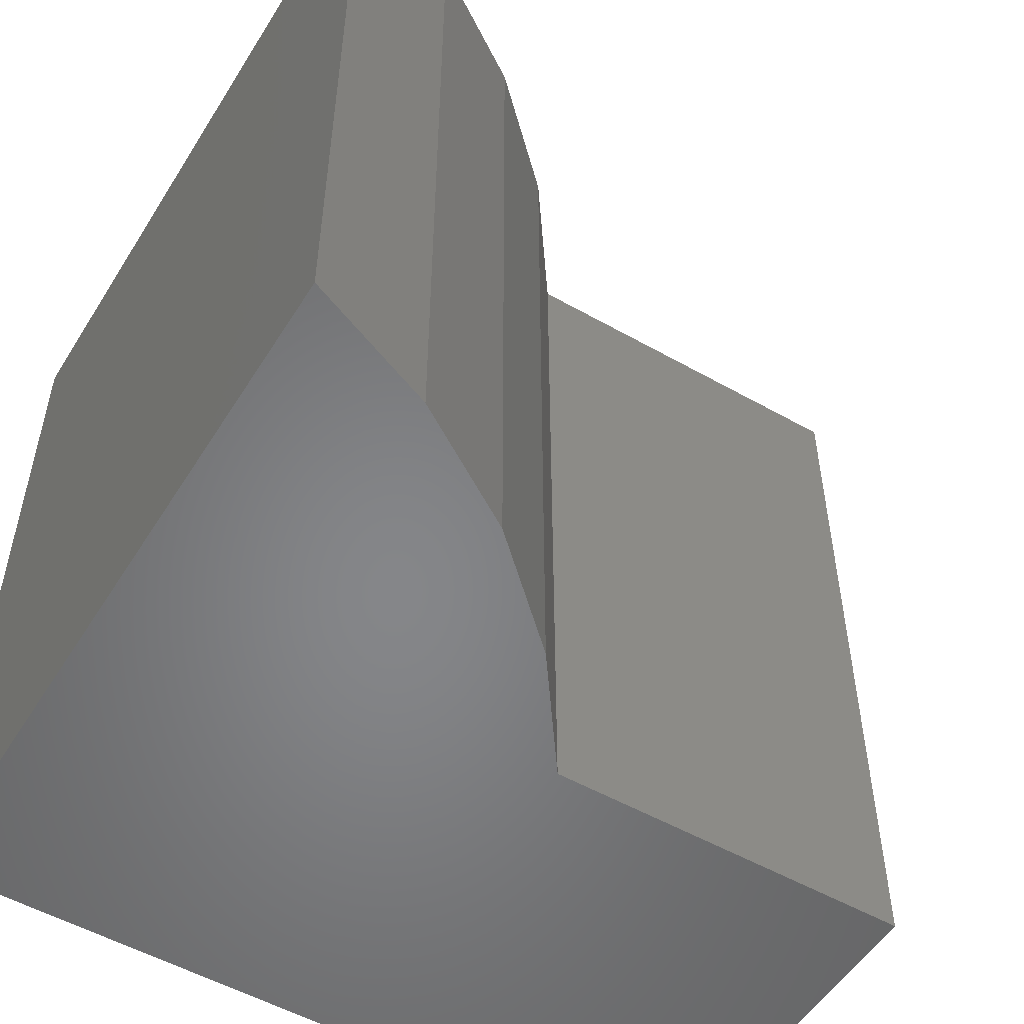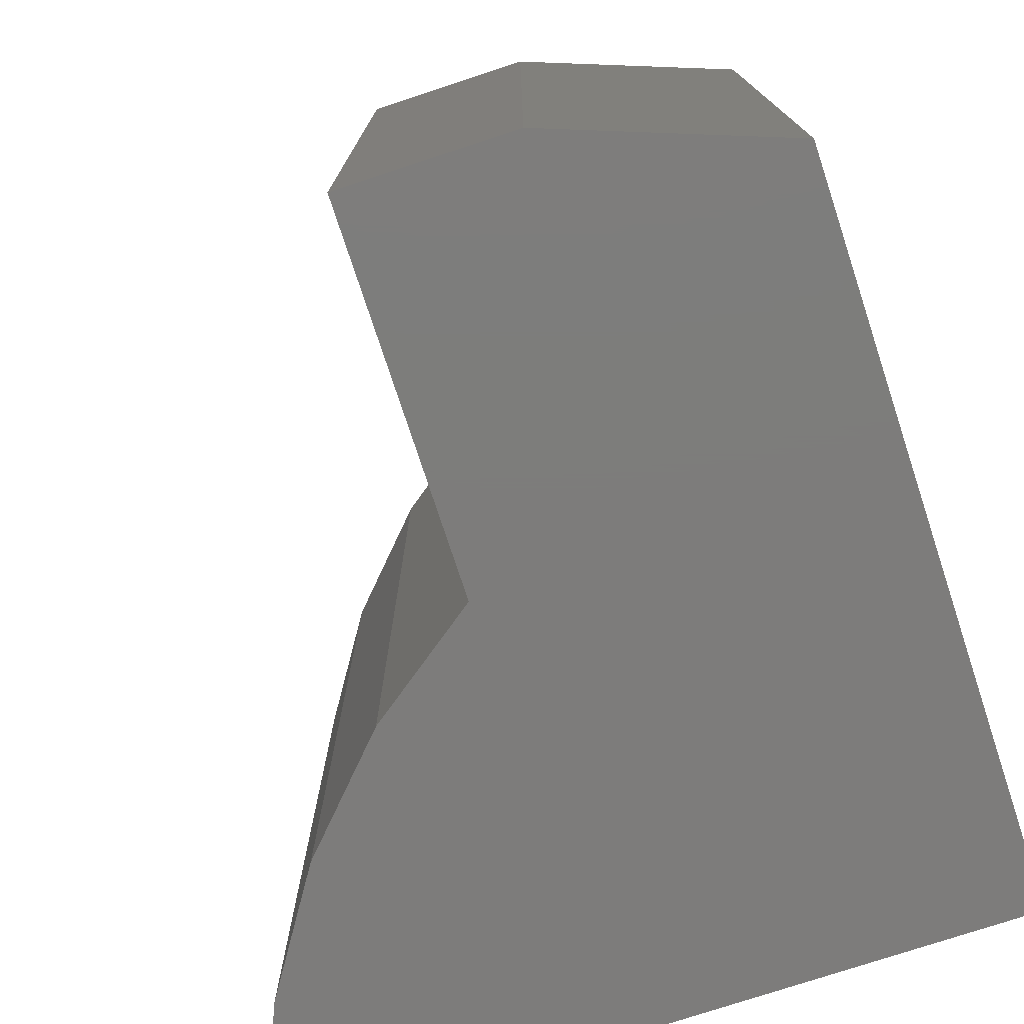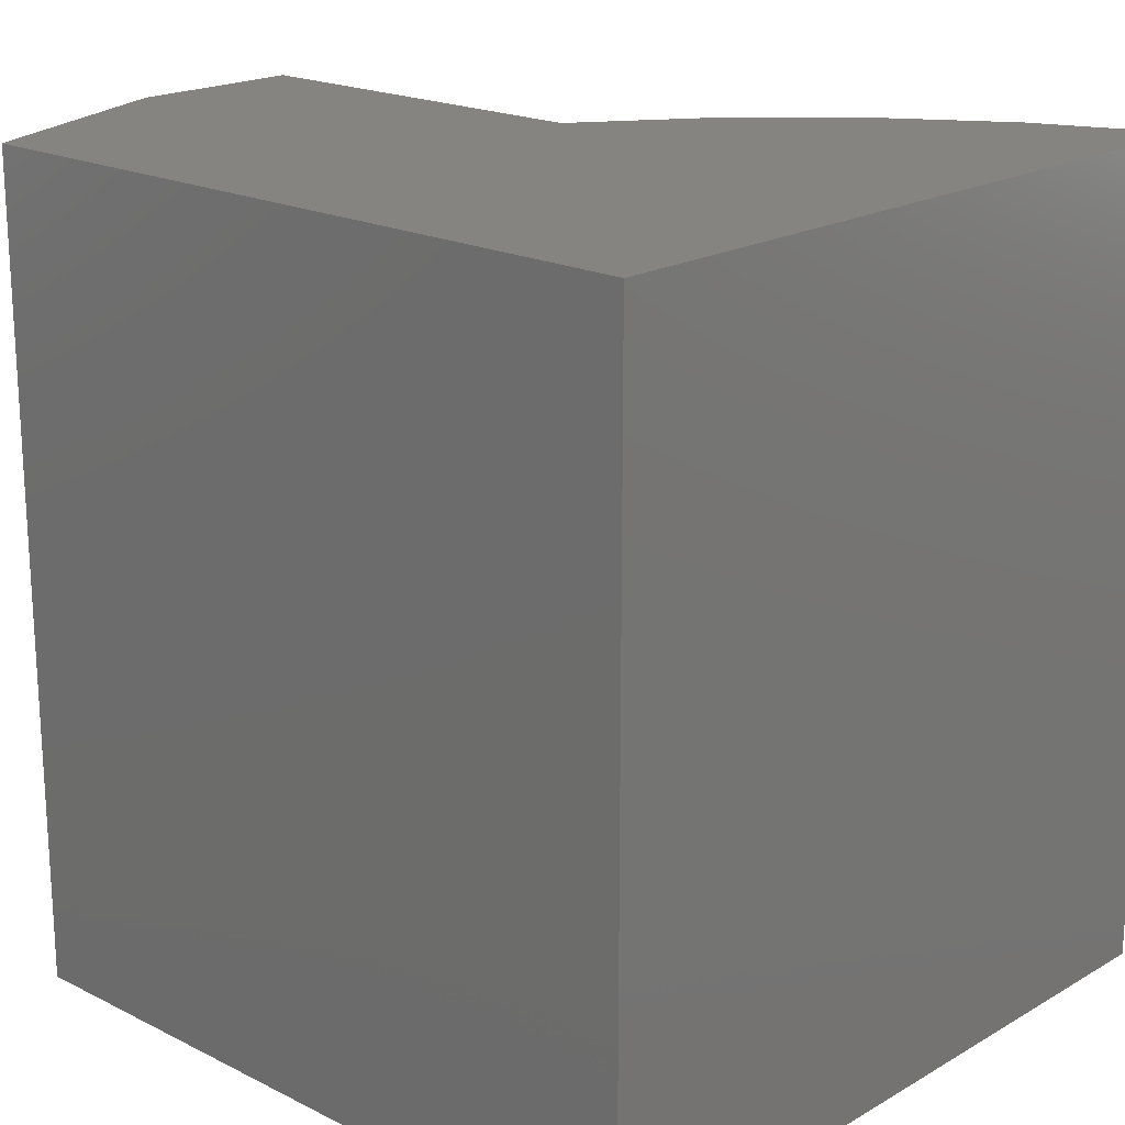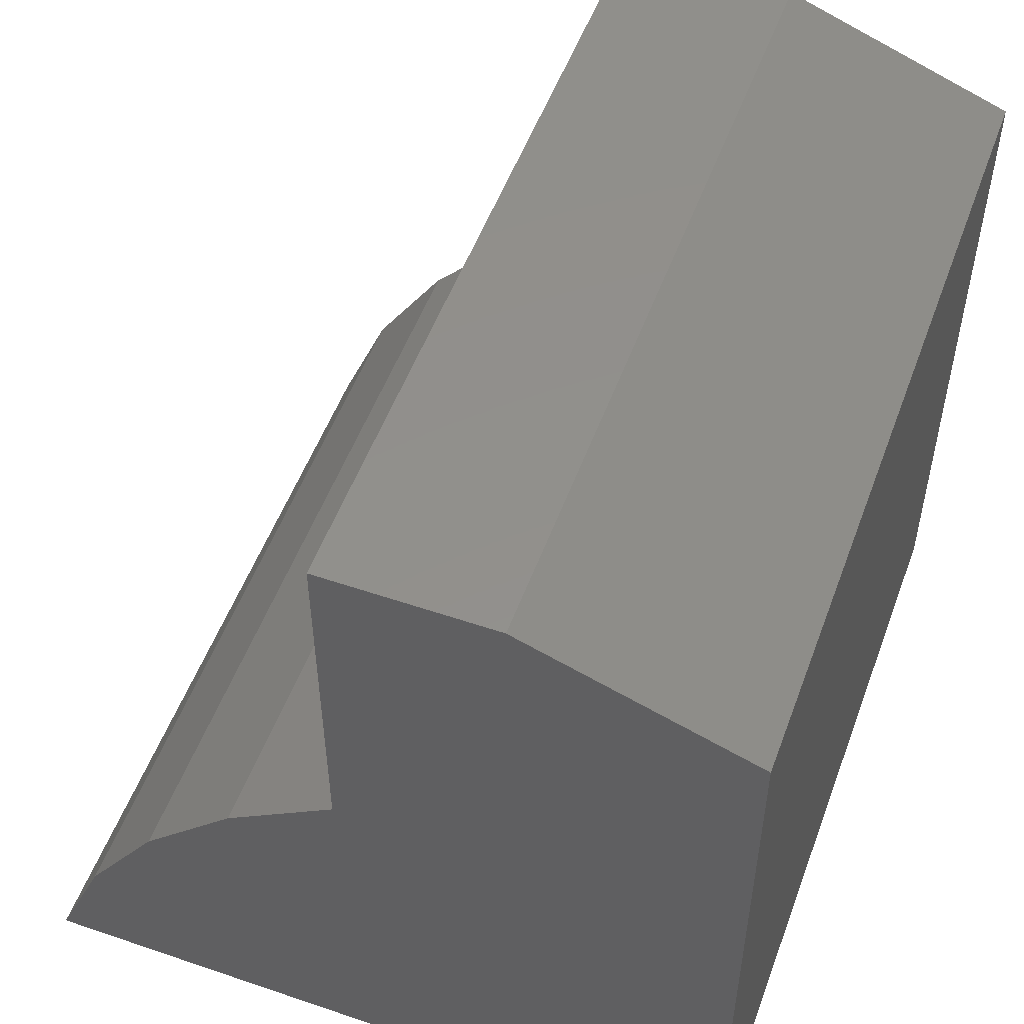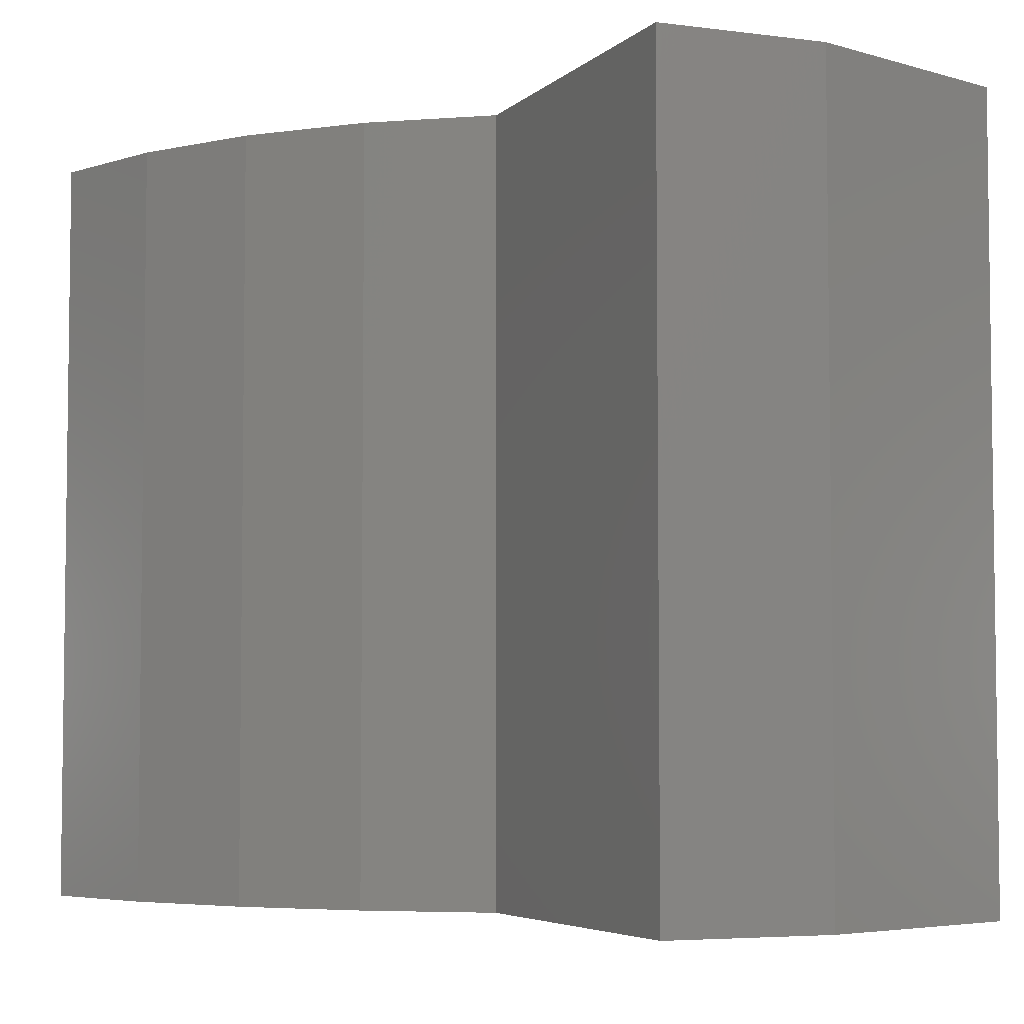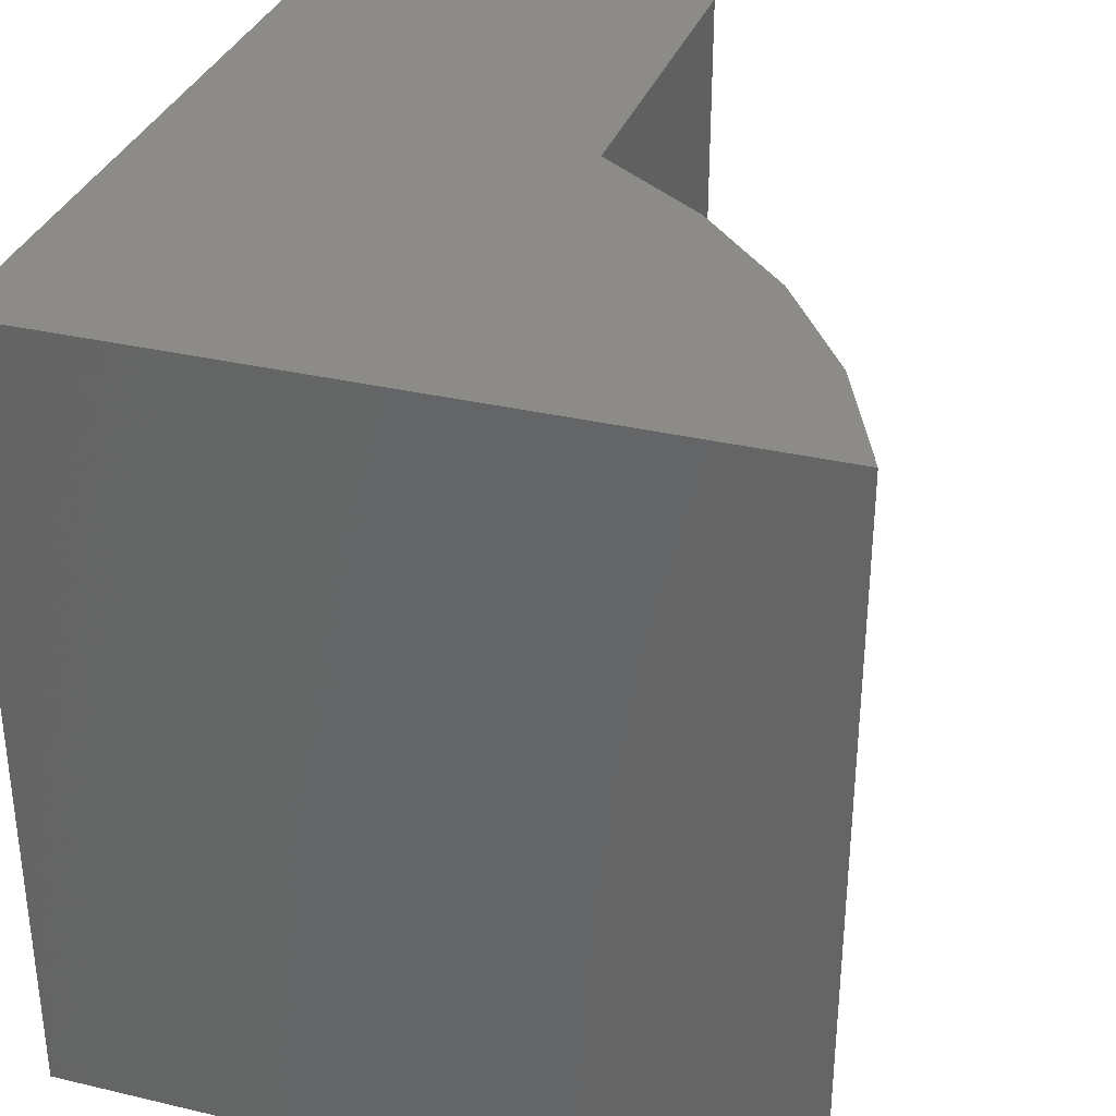
<metadata>
{"format":"stl","ext":"stl","renderer":"f3d","projection":"perspective","resolution":1024,"background":"white","views":[{"elev":-53.1,"azim":-121.3,"up":"+Y"},{"elev":-76.2,"azim":18.2,"up":"+Y"},{"elev":19.4,"azim":133.0,"up":"+Y"},{"elev":52.8,"azim":20.1,"up":"+Z"},{"elev":-4.9,"azim":-22.6,"up":"+Y"},{"elev":33.3,"azim":-162.1,"up":"+Y"}]}
</metadata>
<code>
# stl→obj: 18 verts, 32 faces
v -0.0006579 -0.75 -4.206e-17
v -0.0006579 -0.75 0.6719
v -0.3717 -0.75 0.4026
v -0.4773 -0.75 0.3257
v -0.5671 -0.75 0.2307
v -0.6379 -0.75 0.1209
v -0.6875 -0.75 0
v -0.3717 -0.75 0.75
v -0.2116 -0.75 0.75
v -0.0006579 7.625e-17 -4.206e-17
v -0.6875 0 0
v -0.6379 -1.446e-17 0.1209
v -0.5671 -6.592e-18 0.2307
v -0.4773 3.373e-18 0.3257
v -0.3717 3.506e-17 0.4026
v -0.0006579 7.625e-17 0.6719
v -0.3717 3.506e-17 0.75
v -0.2116 5.284e-17 0.75
f 1 2 3
f 1 3 4
f 1 4 5
f 1 5 6
f 1 6 7
f 3 2 8
f 8 2 9
f 10 11 12
f 10 12 13
f 10 13 14
f 10 14 15
f 10 15 16
f 15 17 16
f 16 17 18
f 18 17 9
f 9 17 8
f 10 16 1
f 1 16 2
f 2 16 9
f 9 16 18
f 11 7 12
f 12 7 6
f 12 6 13
f 13 6 5
f 13 5 14
f 14 5 4
f 14 4 15
f 15 4 3
f 17 15 8
f 8 15 3
f 11 10 7
f 7 10 1

</code>
